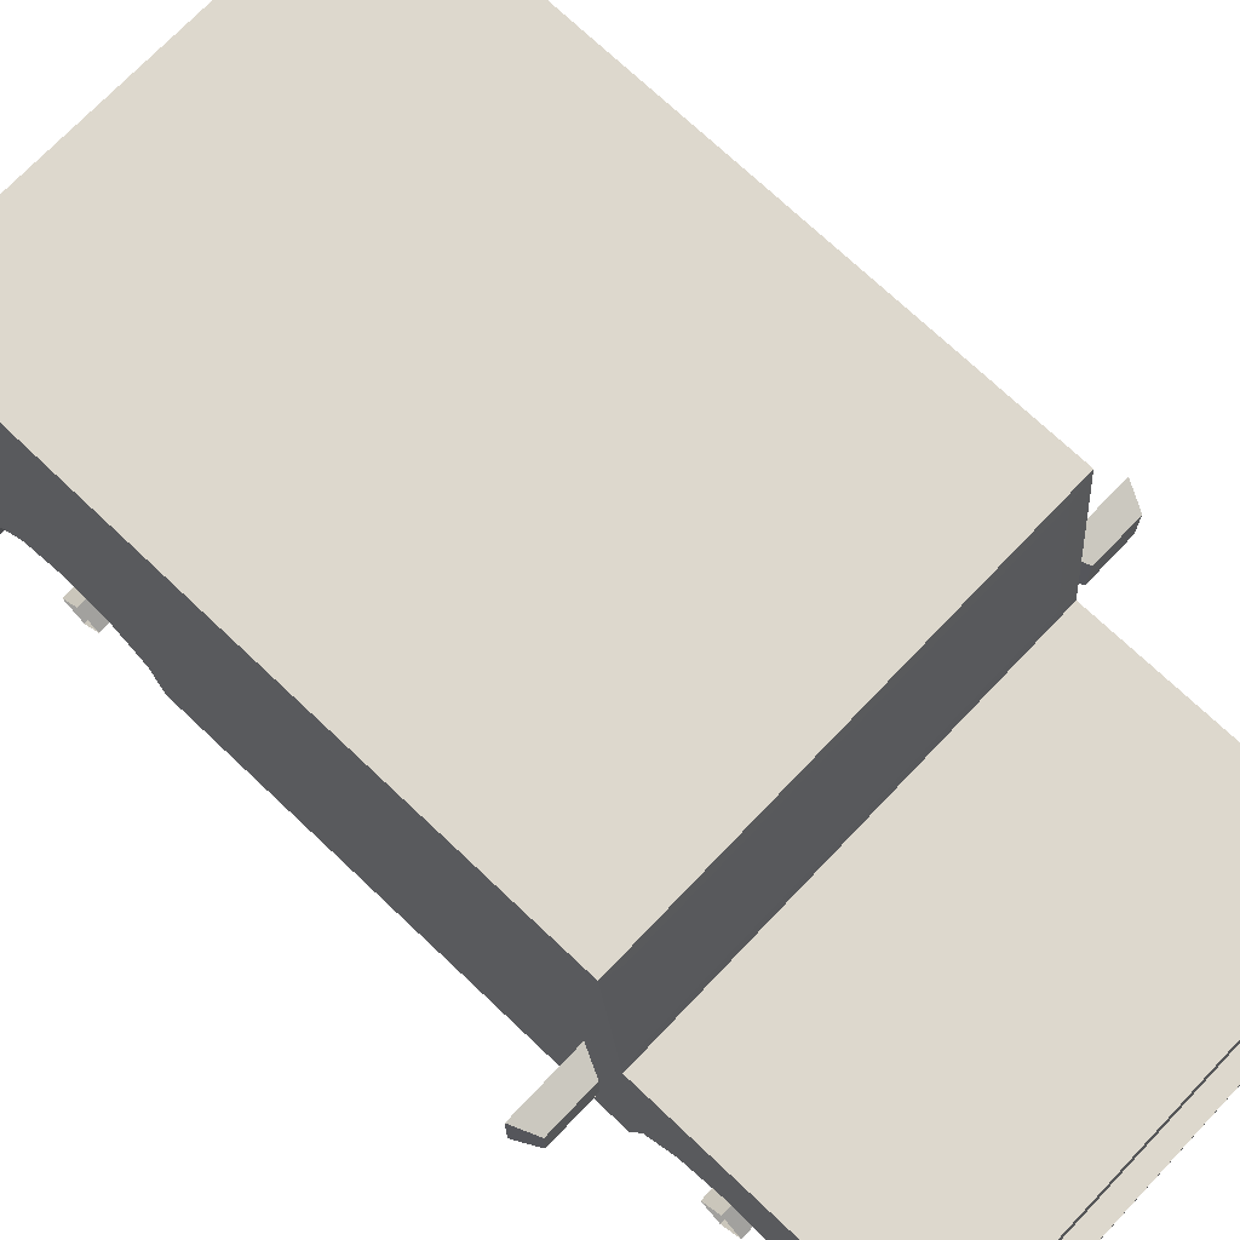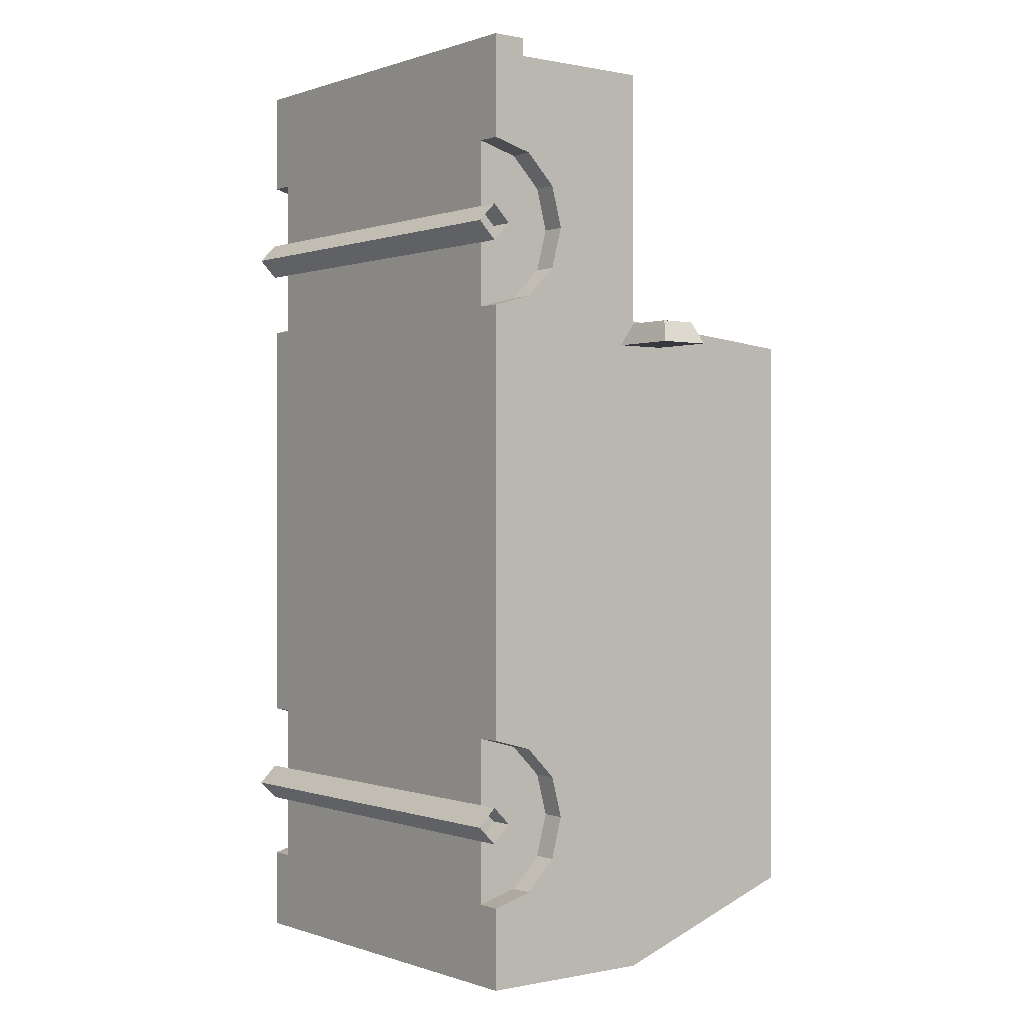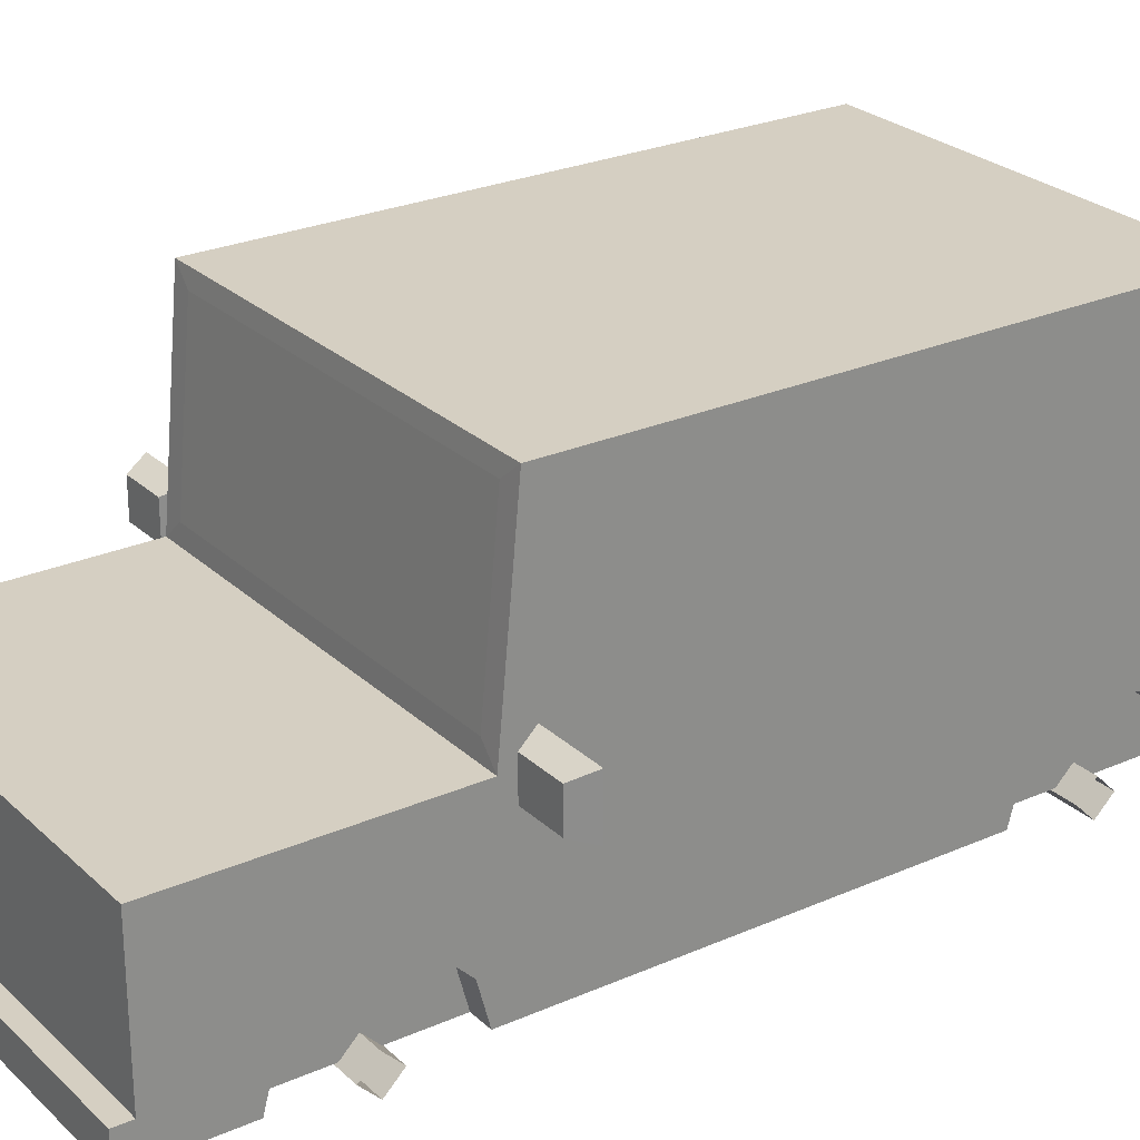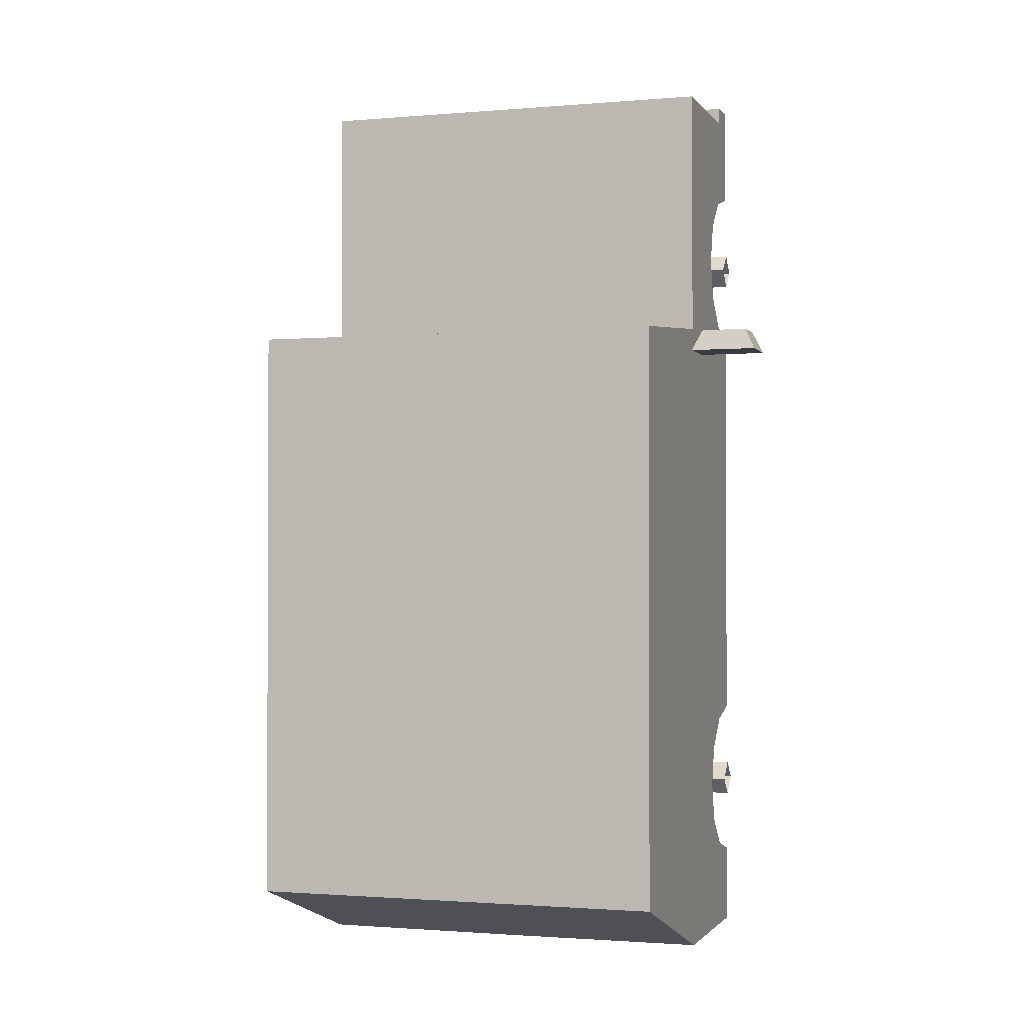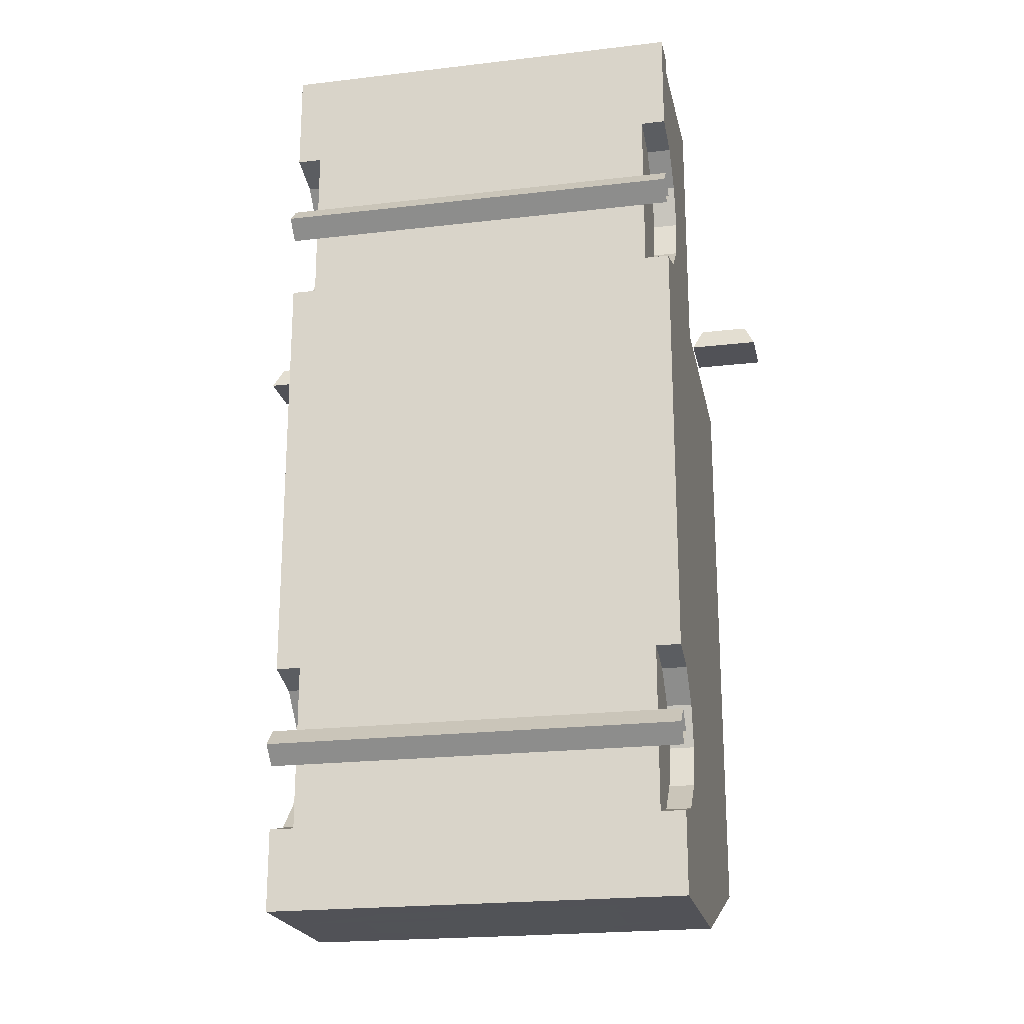
<metadata>
{"format":"obj","ext":"obj","renderer":"f3d","projection":"perspective","resolution":1024,"background":"white","views":[{"elev":72.1,"azim":-46.5,"up":"+Y"},{"elev":0.1,"azim":52.1,"up":"+Z"},{"elev":25.9,"azim":55.0,"up":"+Y"},{"elev":-1.4,"azim":-162.4,"up":"+Z"},{"elev":-21.5,"azim":11.8,"up":"+Z"}]}
</metadata>
<code>
v 1.168 0.3731 1.513
v -1.168 0.3731 1.513
v 1.168 0.4745 1.615
v -1.168 0.4745 1.615
v 1.168 0.3731 1.716
v -1.168 0.3731 1.716
v 1.168 0.2718 1.615
v -1.168 0.2718 1.615
v 1.168 0.3731 -1.843
v -1.168 0.3731 -1.843
v 1.168 0.4745 -1.742
v -1.168 0.4745 -1.742
v 1.168 0.3731 -1.64
v -1.168 0.3731 -1.64
v 1.168 0.2718 -1.742
v -1.168 0.2718 -1.742
v -1.581 1.575 0.9712
v -1.523 1.529 1.095
v -1.257 1.529 1.095
v -1.199 1.575 0.9712
v -1.218 1.56 0.9712
v -1.563 1.56 0.9712
v -1.581 1.275 0.9712
v -1.523 1.321 1.095
v -1.257 1.321 1.095
v -1.199 1.275 0.9712
v -1.563 1.29 0.9712
v -1.218 1.29 0.9712
v -1.166 0.3843 2.662
v -0.4992 0.3843 2.662
v -0.4992 0.5746 2.662
v -1.166 0.5746 2.662
v -1.166 0.3843 2.562
v -1.166 0.5746 2.562
v -0.4992 0.3843 2.562
v -2e-06 0.3843 2.662
v -2e-06 0.5746 2.662
v -0.4992 0.5746 2.562
v -1.166 0.576 2.162
v -1.166 0.3843 2.162
v -0.4992 0.3843 2.162
v -2e-06 0.3843 2.562
v -2e-06 0.5746 2.562
v 0.4992 0.5746 2.662
v 0.4992 0.3843 2.662
v -2e-06 0.7899 2.562
v -0.6345 0.7899 2.562
v -0.7241 0.7899 2.562
v -1.166 0.7899 2.562
v -1.166 0.7899 2.162
v -1.166 1.118 2.162
v -1.166 1.4 2.162
v -1.166 1.4 1.119
v -1.166 0.3843 1.119
v -1.166 0.3843 1.155
v -1.166 0.3851 1.155
v -1.166 0.6179 1.218
v -1.166 0.7884 1.388
v -1.166 0.8508 1.621
v -1.166 0.7884 1.854
v -1.166 0.6179 2.024
v -1.166 0.3851 2.087
v -1.166 0.3843 2.086
v -0.4992 0.3843 1.119
v -1.028 0.3843 2.086
v -1.028 0.3843 1.155
v -2e-06 0.3843 2.162
v 0.4992 0.3843 2.562
v 0.4992 0.5746 2.562
v 1.166 0.3843 2.662
v 1.166 0.5746 2.662
v 1.166 0.5746 2.562
v 1.166 0.7899 2.562
v 0.7241 0.7899 2.562
v 0.6345 0.7899 2.562
v -2e-06 0.8786 2.562
v -0.6328 0.8786 2.562
v -0.6318 0.9205 2.562
v -0.6304 1.002 2.562
v -0.6294 1.04 2.562
v -0.6281 1.118 2.562
v -0.7241 1.118 2.562
v -1.166 1.118 2.562
v -1.166 1.4 2.562
v -2e-06 1.4 1.119
v -2e-06 1.4 2.162
v -1.166 1.481 0.967
v -1.166 1.261 0.2071
v -1.166 1.261 -0.1679
v -1.166 1.371 -0.1679
v -1.166 1.481 -0.1673
v -1.166 1.481 -0.3612
v -1.166 1.481 -2.46
v -1.166 1.118 -2.467
v -1.166 0.7899 -2.474
v -1.166 0.57 -2.478
v -1.166 0.3843 -2.478
v -1.166 0.3843 -2.201
v -1.166 0.3851 -2.201
v -1.166 0.6179 -2.139
v -1.166 0.7884 -1.969
v -1.166 0.8508 -1.736
v -1.166 0.7884 -1.503
v -1.166 0.6179 -1.332
v -1.166 0.3851 -1.27
v -1.166 0.3843 -1.27
v -1.028 0.3851 1.155
v -1.028 0.6179 1.218
v -1.028 0.7884 1.388
v -1.028 0.8508 1.621
v -1.028 0.7884 1.854
v -1.028 0.6179 2.024
v -1.028 0.3851 2.087
v -1.028 0.3843 -1.27
v -1.028 0.3843 -2.201
v -0.4992 0.3843 -2.547
v -2e-06 0.3843 1.119
v 0.4992 0.3843 2.162
v 1.166 0.3843 2.562
v 0.6328 0.8786 2.562
v 1.166 0.576 2.162
v 1.166 0.7899 2.162
v 1.166 1.118 2.562
v 0.7241 1.118 2.562
v 0.6281 1.118 2.562
v 0.6294 1.04 2.562
v 0.6304 1.002 2.562
v 0.6318 0.9205 2.562
v -2e-06 0.9205 2.562
v -2e-06 1.002 2.562
v -2e-06 1.04 2.562
v -2e-06 1.118 2.562
v -2e-06 1.4 2.562
v 1.166 1.4 2.162
v 1.166 1.4 1.119
v -2e-06 1.503 1.112
v -1.055 1.503 1.112
v -1.166 2.54 1.012
v -1.166 2.39 0.8872
v -1.166 1.371 0.2071
v -1.166 2.39 -0.1753
v -1.166 2.39 -0.3539
v -1.166 2.402 -2.169
v -1.166 1.4 -2.66
v -1.166 1.118 -2.659
v -1.166 0.7899 -2.659
v -1.166 0.5694 -2.659
v -1.166 0.3843 -2.659
v -1.028 0.3851 -2.201
v -1.028 0.6179 -2.139
v -1.028 0.7884 -1.969
v -1.028 0.8508 -1.736
v -1.028 0.7884 -1.503
v -1.028 0.6179 -1.332
v -1.028 0.3851 -1.27
v -0.4992 0.3843 -2.659
v -2e-06 0.3843 -2.659
v 0.4992 0.3843 1.119
v 1.166 0.3843 2.162
v 1.166 1.118 2.162
v 1.166 0.3843 2.086
v 1.166 0.3851 2.087
v 1.166 0.6179 2.024
v 1.166 0.7884 1.854
v 1.166 0.8508 1.621
v 1.166 0.7884 1.388
v 1.166 0.6179 1.218
v 1.166 0.3851 1.155
v 1.166 0.3843 1.155
v 1.166 0.3843 1.119
v 1.166 1.4 2.562
v 1.055 1.503 1.112
v -1.055 2.445 1.023
v -2e-06 2.445 1.023
v -1.166 2.54 -2.268
v -2e-06 1.401 -2.662
v -0.9892 0.7899 -2.659
v -0.4992 0.5696 -2.659
v 0.4992 0.3843 -2.547
v 1.028 0.3843 1.155
v 1.028 0.3843 2.086
v 1.028 0.3851 2.087
v 1.028 0.6179 2.024
v 1.028 0.7884 1.854
v 1.028 0.8508 1.621
v 1.028 0.7884 1.388
v 1.028 0.6179 1.218
v 1.028 0.3851 1.155
v 1.166 0.3843 -1.27
v 1.166 0.3851 -1.27
v 1.166 0.6179 -1.332
v 1.166 0.7884 -1.503
v 1.166 0.8508 -1.736
v 1.166 0.7884 -1.969
v 1.166 0.6179 -2.139
v 1.166 0.3851 -2.201
v 1.166 0.3843 -2.201
v 1.166 0.3843 -2.478
v 1.166 0.57 -2.478
v 1.166 0.7899 -2.474
v 1.166 1.118 -2.467
v 1.166 1.481 -2.46
v 1.166 1.481 -0.3612
v 1.166 1.481 -0.1673
v 1.166 1.371 -0.1679
v 1.166 1.261 -0.1679
v 1.166 1.261 0.2071
v 1.166 1.481 0.967
v 1.166 2.54 1.012
v 1.055 2.445 1.023
v -2e-06 2.54 1.012
v -2e-06 2.54 -2.268
v -1.036 2.413 -2.312
v -1.036 1.528 -2.616
v -0.9892 1.118 -2.66
v -2e-06 0.5699 -2.659
v 1.028 0.3843 -2.201
v 1.028 0.3843 -1.27
v 0.4992 0.3843 -2.659
v 1.166 0.3843 -2.659
v 1.166 0.5694 -2.659
v 1.166 0.7899 -2.659
v 1.166 1.118 -2.659
v 1.166 1.4 -2.66
v 1.166 2.402 -2.169
v 1.166 2.39 -0.3539
v 1.166 2.39 -0.1753
v 1.166 1.371 0.2071
v 1.166 2.39 0.8872
v 1.166 2.54 -2.268
v -2e-06 2.413 -2.312
v -2e-06 1.529 -2.618
v -0.7241 1.118 -2.66
v -0.7241 0.7899 -2.659
v -0.2478 0.6524 -2.659
v 0.4992 0.5696 -2.659
v 0.9892 0.7899 -2.659
v 1.036 2.413 -2.312
v 1.036 1.528 -2.616
v -0.2478 0.7718 -2.66
v -2e-06 0.6524 -2.66
v 0.9892 1.118 -2.66
v -2e-06 0.7718 -2.66
v 0.2478 0.6524 -2.659
v 0.7241 0.7899 -2.659
v 0.7241 1.118 -2.66
v 0.2478 0.7718 -2.66
v 1.581 1.575 0.9712
v 1.199 1.575 0.9712
v 1.257 1.529 1.095
v 1.523 1.529 1.095
v 1.581 1.275 0.9712
v 1.523 1.321 1.095
v 1.563 1.56 0.9712
v 1.218 1.56 0.9712
v 1.199 1.275 0.9712
v 1.257 1.321 1.095
v 1.563 1.29 0.9712
v 1.218 1.29 0.9712
v 1.028 0.6179 -1.332
v 1.028 0.7884 -1.503
v 1.028 0.8508 -1.736
v 1.028 0.3851 -1.27
v 1.028 0.7884 -1.969
v 1.028 0.6179 -2.139
v 1.028 0.3851 -2.201
f 1 2 4 3
f 3 4 6 5
f 5 6 8 7
f 7 8 2 1
f 9 10 12 11
f 11 12 14 13
f 13 14 16 15
f 15 16 10 9
f 17 18 19 20
f 17 20 21 22
f 23 24 18 17
f 18 24 25 19
f 20 19 25 26
f 23 17 22 27
f 20 26 28 21
f 27 22 21 28
f 24 23 26 25
f 26 23 27 28
f 29 30 31 32
f 33 29 32 34
f 35 30 29 33
f 31 30 36 37
f 34 32 31 38
f 39 40 33 34
f 40 41 35 33
f 42 36 30 35
f 38 31 37 43
f 44 37 36 45
f 46 47 43
f 43 47 38
f 38 47 34
f 47 48 34
f 48 49 34
f 49 50 39 34
f 55 56 54
f 63 40 62
f 52 53 51
f 54 56 53
f 56 57 53
f 57 58 53
f 53 58 51
f 58 59 51
f 59 60 51
f 51 60 50
f 60 61 50
f 50 61 39
f 61 62 39
f 62 40 39
f 40 63 41
f 63 65 41
f 41 65 64
f 55 54 66
f 54 64 66
f 64 65 66
f 35 41 67 42
f 42 68 45 36
f 69 43 37 44
f 70 71 44 45
f 46 43 75
f 43 69 75
f 69 72 75
f 75 72 74
f 72 73 74
f 76 77 47 46
f 81 82 80
f 82 48 80
f 80 48 79
f 79 48 78
f 78 48 77
f 47 77 48
f 49 48 82 83
f 83 51 50 49
f 52 51 83 84
f 85 53 52 86
f 98 99 97
f 106 54 105
f 54 53 105
f 53 87 105
f 87 88 105
f 88 89 105
f 105 89 104
f 91 92 90
f 97 99 96
f 99 100 96
f 96 100 95
f 93 94 92
f 94 95 92
f 104 89 103
f 100 101 95
f 95 101 92
f 101 102 92
f 102 103 92
f 89 90 103
f 90 92 103
f 56 55 66 107
f 57 56 107 108
f 58 57 108 109
f 59 58 109 110
f 60 59 110 111
f 61 60 111 112
f 62 61 112 113
f 113 65 63 62
f 54 106 64
f 106 114 64
f 64 114 116
f 114 115 116
f 98 97 115
f 115 97 116
f 117 67 41 64
f 66 65 107
f 107 65 108
f 108 65 109
f 109 65 110
f 110 65 111
f 65 113 111
f 113 112 111
f 68 42 67 118
f 68 119 70 45
f 72 69 44 71
f 119 72 71 70
f 76 46 75 120
f 73 72 121 122
f 73 123 124 74
f 74 124 75
f 75 124 120
f 120 124 128
f 128 124 127
f 127 124 126
f 124 125 126
f 129 78 77 76
f 130 79 78 129
f 131 80 79 130
f 132 81 80 131
f 133 84 132
f 132 84 81
f 81 84 82
f 84 83 82
f 133 86 52 84
f 85 86 134 135
f 85 136 137 53
f 87 53 138 139
f 87 140 88
f 88 140 90 89
f 91 90 140 87
f 92 91 141 142
f 92 142 143 93
f 144 145 94 93
f 94 145 146 95
f 95 146 147 96
f 96 147 148 97
f 99 98 115 149
f 100 99 149 150
f 101 100 150 151
f 102 101 151 152
f 103 102 152 153
f 104 103 153 154
f 105 104 154 155
f 155 114 106 105
f 115 114 149
f 149 114 150
f 150 114 151
f 151 114 152
f 152 114 153
f 114 155 153
f 155 154 153
f 156 116 97 148
f 64 116 157 117
f 117 158 118 67
f 159 119 68 118
f 121 72 119 159
f 129 76 120 128
f 123 73 122 160
f 161 162 159
f 169 170 168
f 159 162 121
f 162 163 121
f 121 163 122
f 163 164 122
f 170 135 168
f 168 135 167
f 167 135 166
f 135 134 166
f 166 134 165
f 134 160 165
f 165 160 164
f 122 164 160
f 133 132 171
f 132 125 171
f 125 124 171
f 124 123 171
f 132 131 126 125
f 131 130 127 126
f 130 129 128 127
f 133 171 134 86
f 85 135 172 136
f 173 137 136 174
f 138 53 137 173
f 91 87 139 141
f 138 175 139
f 139 175 141
f 141 175 142
f 175 143 142
f 175 144 93 143
f 145 144 215
f 144 176 215
f 215 176 233
f 176 243 233
f 243 240 233
f 233 240 234
f 241 216 235
f 216 178 235
f 147 146 178
f 146 177 178
f 177 234 178
f 240 235 234
f 234 235 178
f 177 146 145 215
f 148 147 178 156
f 157 116 156
f 158 117 157 179
f 170 169 158
f 169 180 158
f 158 180 118
f 161 159 181
f 159 118 181
f 180 181 118
f 134 171 123 160
f 182 162 161 181
f 163 162 182 183
f 164 163 183 184
f 165 164 184 185
f 166 165 185 186
f 167 166 186 187
f 168 167 187 188
f 180 169 168 188
f 189 190 170
f 197 198 196
f 170 190 135
f 135 190 208
f 208 190 207
f 207 190 206
f 190 191 206
f 198 199 196
f 196 199 195
f 199 200 195
f 204 205 203
f 202 203 201
f 201 203 200
f 191 192 206
f 195 200 194
f 200 203 194
f 194 203 193
f 193 203 192
f 206 192 205
f 192 203 205
f 172 135 209 210
f 210 174 136 172
f 173 174 211 138
f 138 211 212 175
f 144 175 213 214
f 176 144 214 232
f 156 178 216 157
f 170 158 189
f 189 158 218
f 158 179 218
f 218 179 217
f 197 217 198
f 179 198 217
f 157 219 179
f 181 180 182
f 182 180 183
f 183 180 184
f 184 180 185
f 185 180 186
f 180 188 186
f 187 186 188
f 199 198 220 221
f 200 199 221 222
f 201 200 222 223
f 224 202 201 223
f 203 202 225 226
f 203 226 227 204
f 204 208 228 205
f 207 206 205 228
f 208 207 228
f 208 229 209 135
f 210 209 211 174
f 209 230 212 211
f 231 213 175 212
f 177 215 233 234
f 219 157 216 236
f 219 220 198 179
f 236 221 220 219
f 222 221 237
f 221 236 237
f 237 236 245
f 241 244 216
f 216 244 236
f 243 176 247
f 223 242 224
f 224 242 176
f 242 246 176
f 176 246 247
f 246 245 247
f 247 245 244
f 245 236 244
f 223 222 237 242
f 230 225 202 224
f 209 229 230
f 229 227 230
f 227 226 230
f 226 225 230
f 204 227 229 208
f 231 212 230 238
f 214 213 231 232
f 176 232 239 224
f 238 230 224 239
f 231 238 239 232
f 241 235 240 243
f 246 242 237 245
f 247 244 241 243
f 192 191 260 261
f 193 192 261 262
f 218 217 263
f 263 217 260
f 260 217 261
f 261 217 262
f 262 217 264
f 217 266 264
f 266 265 264
f 191 190 263 260
f 194 193 262 264
f 263 190 189 218
f 195 194 264 265
f 196 195 265 266
f 217 197 196 266
f 248 249 250 251
f 252 248 251 253
f 248 254 255 249
f 249 256 257 250
f 251 250 257 253
f 253 257 256 252
f 252 258 254 248
f 258 259 255 254
f 249 255 259 256
f 256 259 258 252

</code>
